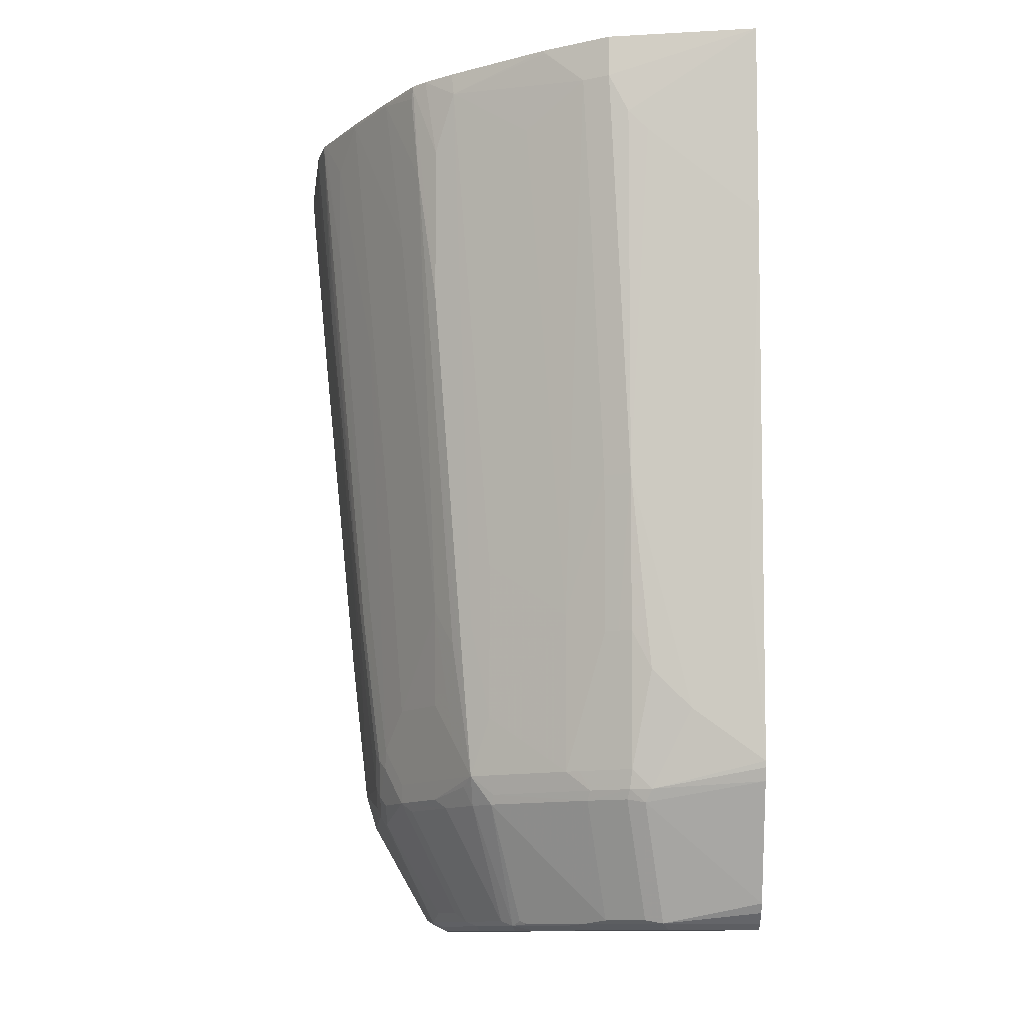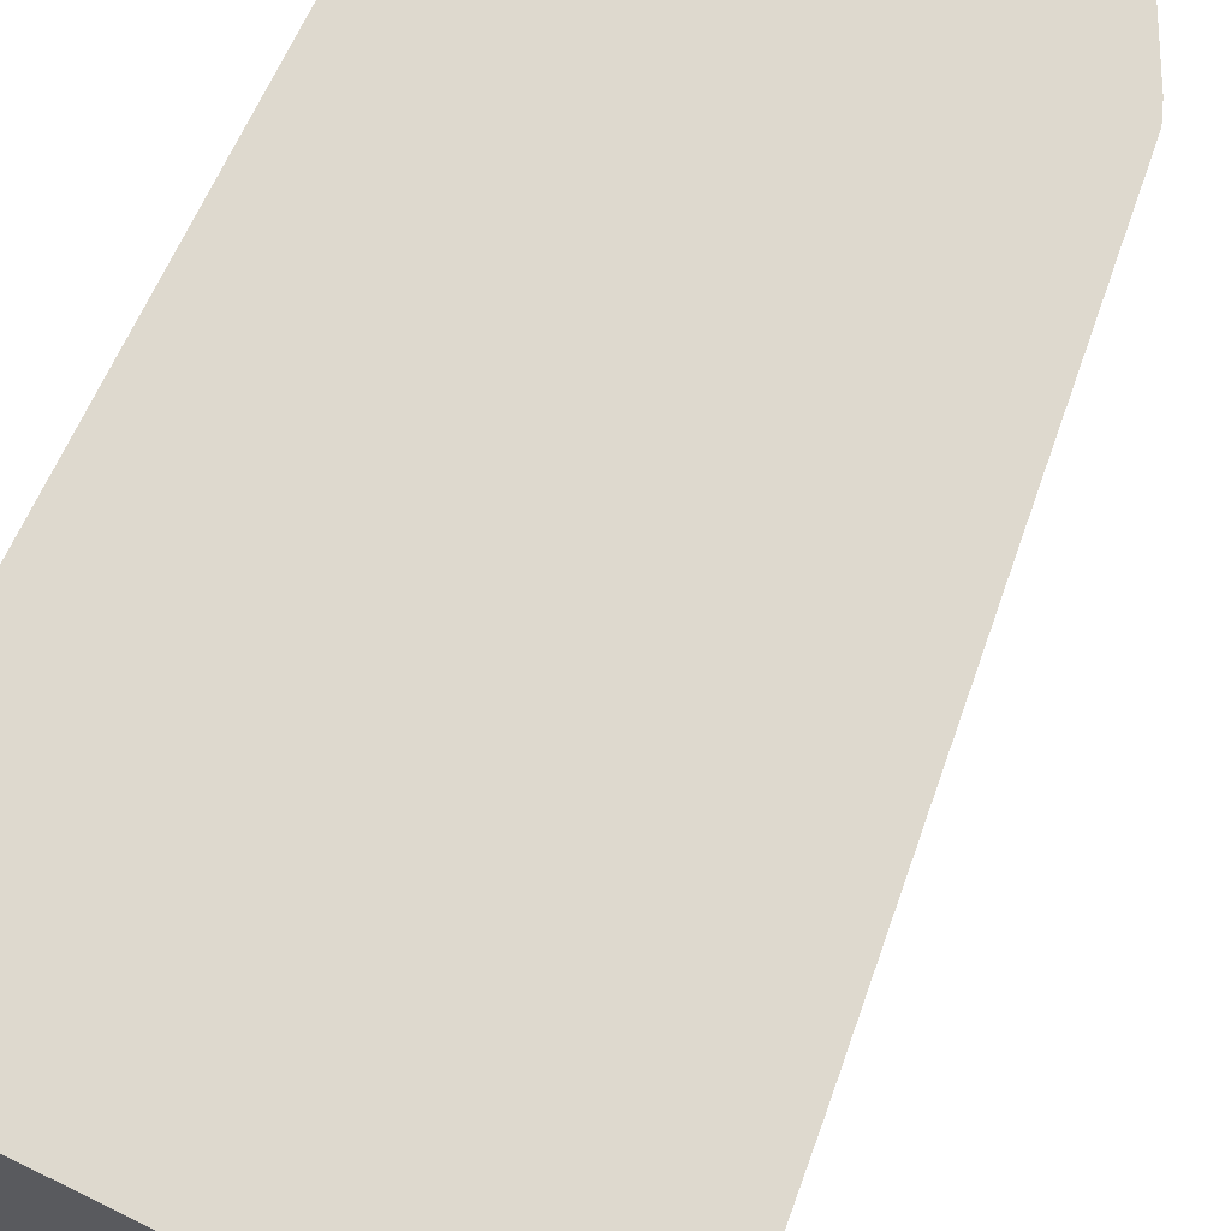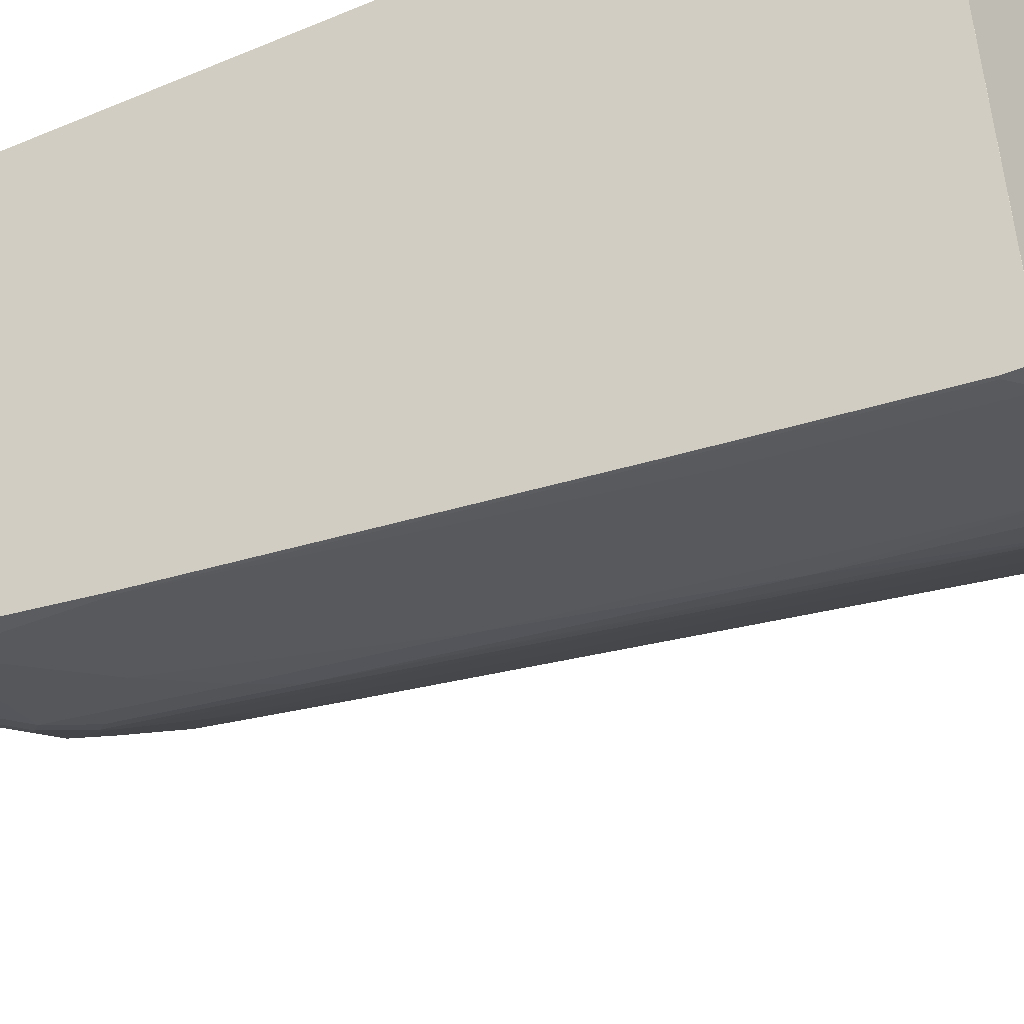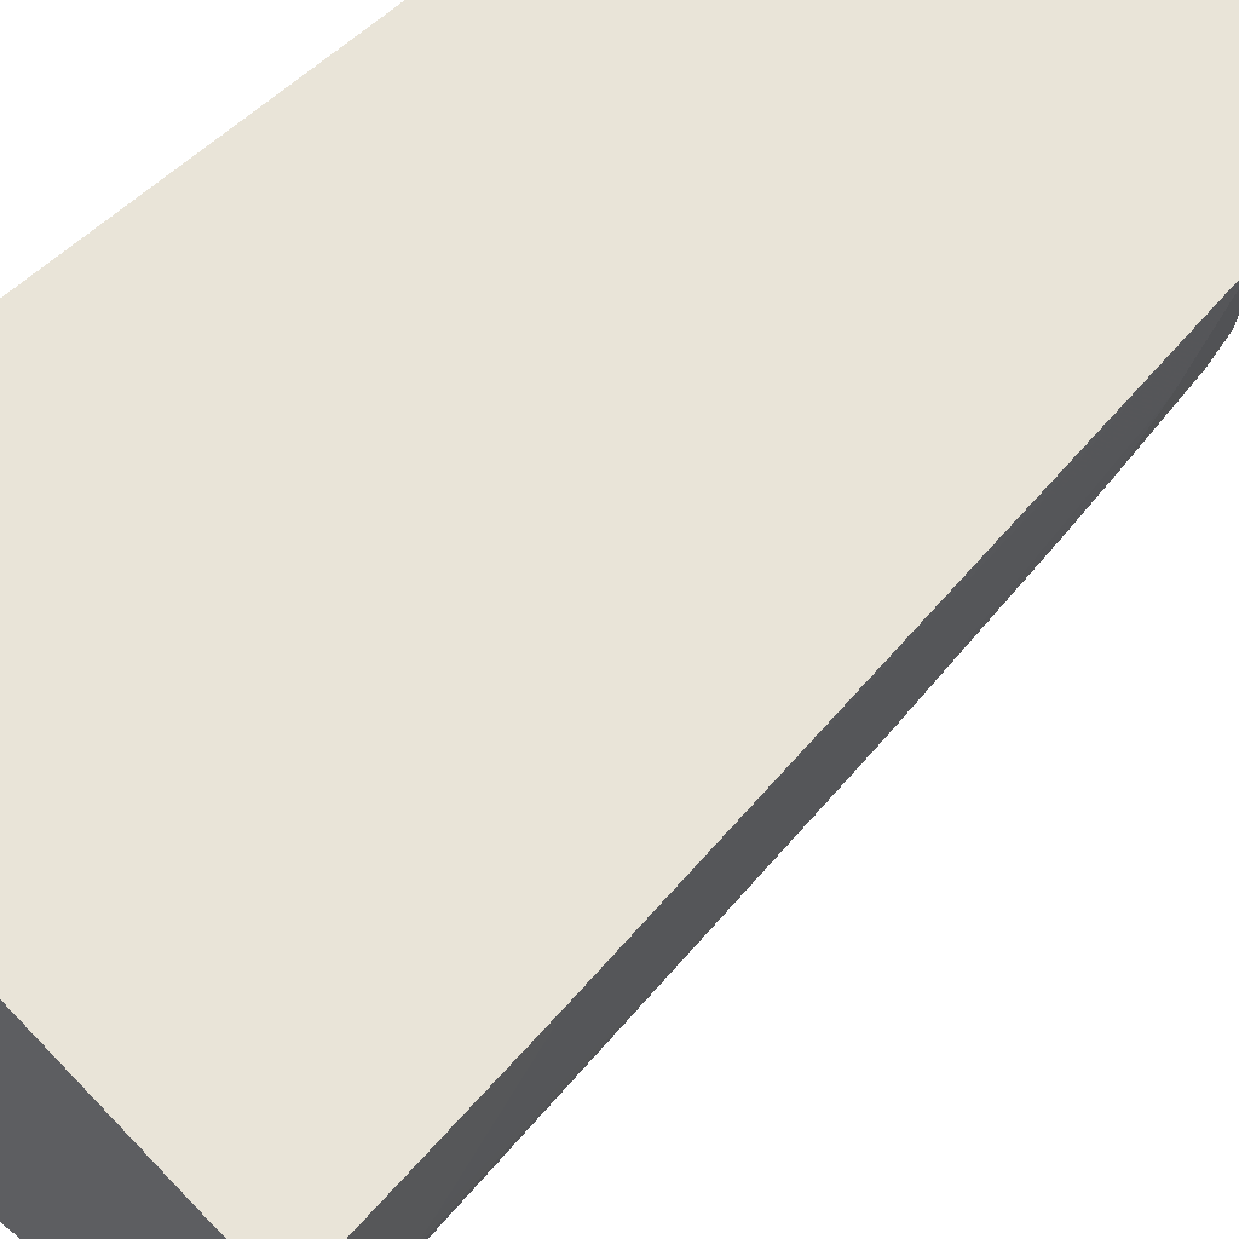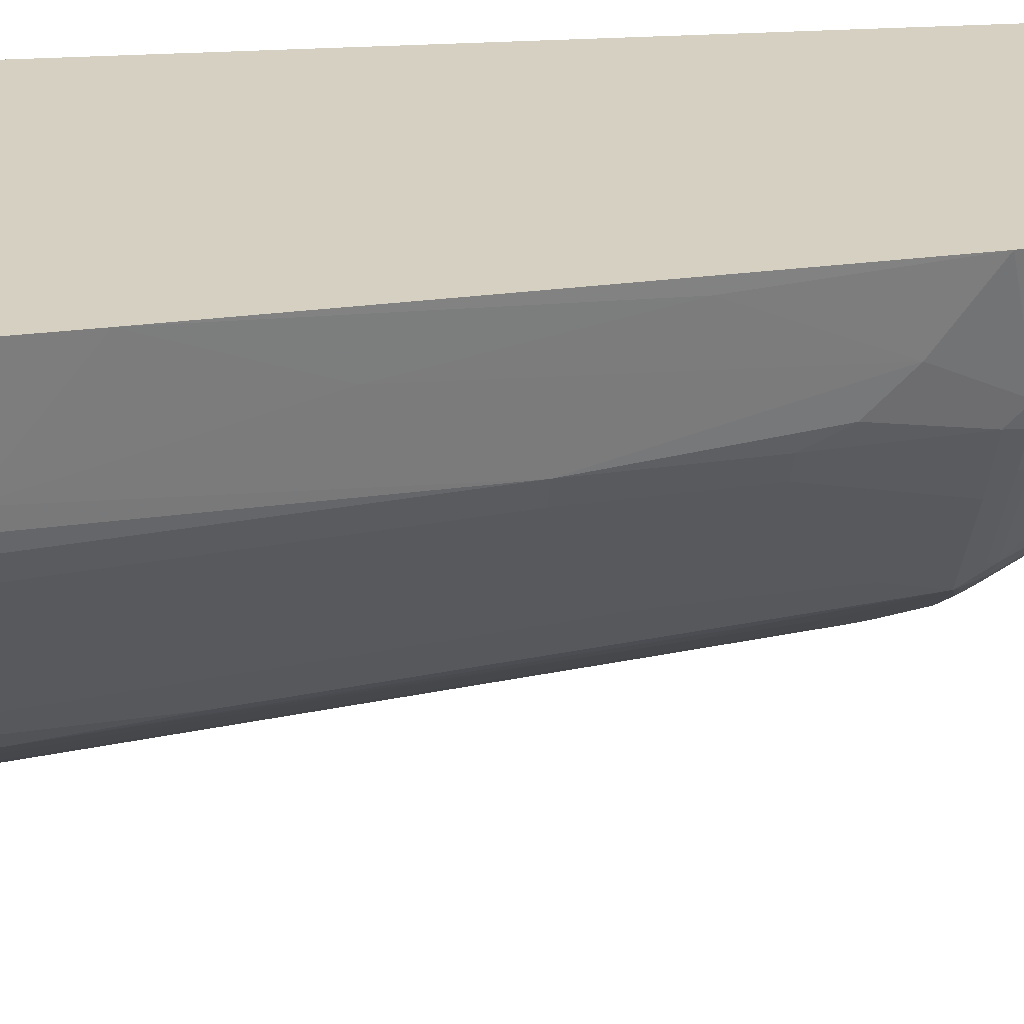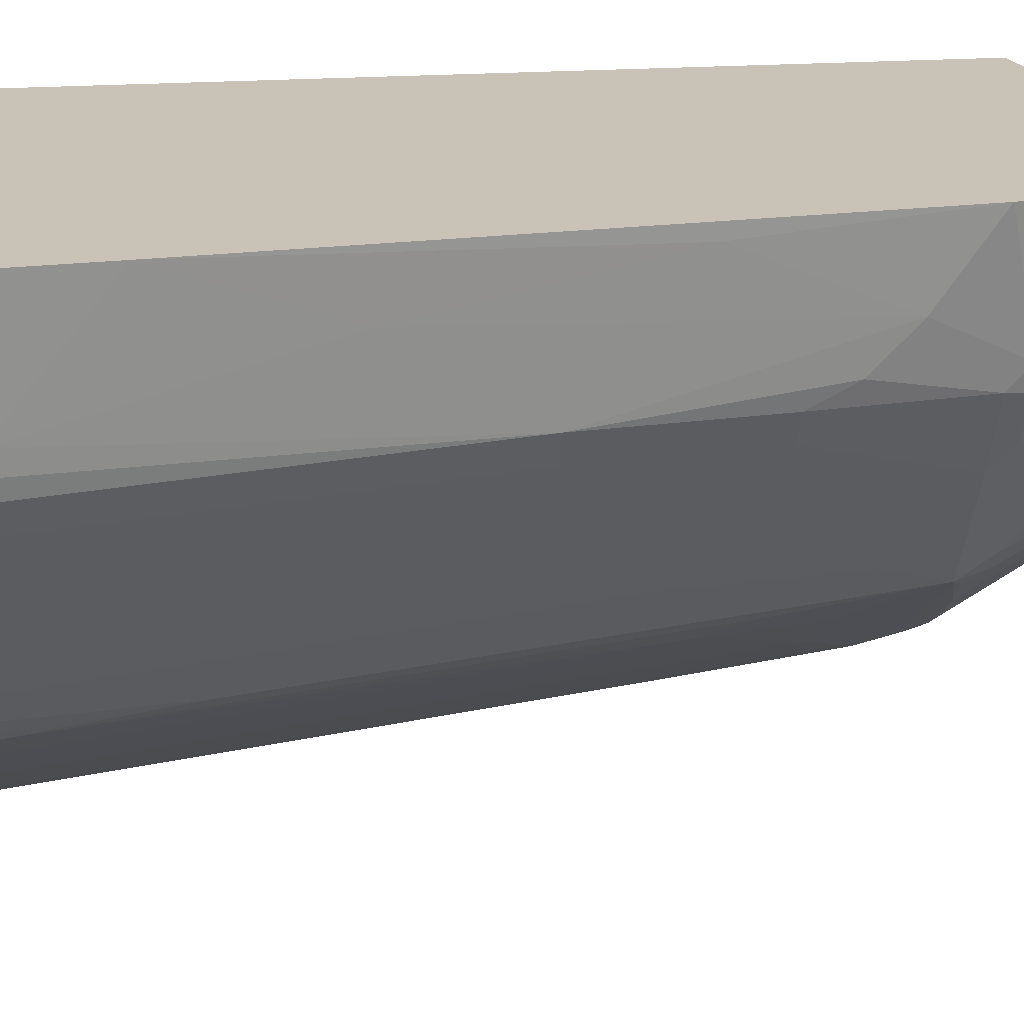
<metadata>
{"format":"obj","ext":"obj","renderer":"f3d","projection":"perspective","resolution":1024,"background":"white","views":[{"elev":-12.0,"azim":-89.7,"up":"+Y"},{"elev":71.6,"azim":-154.4,"up":"+Z"},{"elev":-39.0,"azim":117.8,"up":"+Z"},{"elev":60.1,"azim":-133.8,"up":"+Z"},{"elev":26.5,"azim":-96.4,"up":"+Z"},{"elev":19.4,"azim":-98.5,"up":"+Z"}]}
</metadata>
<code>
v 0.002986 0.002961 -0.4316
v 0.002986 -4.008e-05 -0.4666
v 0.00294 0.002961 -0.4666
v 0.00294 0.002961 -0.4307
v 0.002986 -0.01796 -0.005868
v 0.002986 -0.01796 -0.4666
v -0.01795 0.002961 -0.4666
v -0.4171 0.002961 -0.005868
v -0.1077 -4.008e-05 -0.005868
v 0.002986 -0.7897 -0.005868
v -4.394e-05 -0.01796 -0.4666
v 0.002986 -0.1974 -0.4487
v -0.01795 -4.008e-05 -0.4666
v -0.1436 0.002961 -0.4487
v -0.466 0.002961 -0.005868
v -0.2871 -0.8256 -0.005868
v 0.002986 -0.8256 -0.2871
v -4.394e-05 -0.1974 -0.4487
v 0.002986 -0.5384 -0.4128
v -0.1436 -4.008e-05 -0.4487
v -0.01795 -0.1795 -0.4487
v -0.1257 -0.03597 -0.4487
v -0.1765 0.002961 -0.4397
v -0.4487 0.002961 -0.1436
v -0.4487 -0.03597 -0.1436
v -0.4487 -0.07182 -0.1257
v -0.4487 -0.08974 -0.1077
v -0.4487 -0.1737 -0.005868
v -0.3051 -0.8256 -0.005868
v 0.002986 -0.8256 -0.3051
v -4.394e-05 -0.5384 -0.4128
v 0.002986 -0.682 -0.3948
v -0.1436 -0.1795 -0.4307
v -0.08976 -0.5923 -0.3948
v -0.1257 -0.3769 -0.4128
v -0.1855 -0.1257 -0.4187
v -0.1805 0.002961 -0.4373
v -0.1616 -0.1257 -0.4307
v -0.1436 -0.5025 -0.3948
v -0.1526 -0.5115 -0.3903
v -0.1675 -0.5025 -0.3829
v -0.4307 0.002961 -0.1795
v -0.4307 -4.008e-05 -0.1795
v -0.4178 0.002961 -0.2054
v -0.4367 -0.03597 -0.1675
v -0.4128 -0.4128 -0.1257
v -0.4307 -0.3052 -0.05386
v -0.4128 -0.5025 -0.01796
v -0.3948 -0.6761 -0.005868
v -0.3171 -0.8196 -0.005868
v -0.3051 -0.8256 -0.08976
v -0.08976 -0.8256 -0.3051
v 0.002986 -0.8136 -0.329
v -0.01795 -0.682 -0.3948
v 0.002986 -0.7148 -0.3859
v -0.1436 -0.3411 -0.4128
v -0.1257 -0.5384 -0.3948
v -0.1257 -0.682 -0.3769
v -0.2034 -0.03597 -0.4187
v -0.2393 -4.008e-05 -0.4008
v -0.2393 0.002961 -0.4008
v -0.1436 -0.6461 -0.3769
v -0.1526 -0.655 -0.3724
v -0.1675 -0.6461 -0.3649
v -0.2214 -0.2334 -0.3829
v -0.3639 0.002961 -0.2951
v -0.3649 -0.01796 -0.2931
v -0.4188 -4.008e-05 -0.2034
v -0.4008 -0.07182 -0.2214
v -0.3829 -0.3052 -0.2034
v -0.3649 -0.5384 -0.1855
v -0.4008 -0.4128 -0.1496
v -0.3889 -0.5563 -0.1376
v -0.3948 -0.5563 -0.1257
v -0.3948 -0.5923 -0.1077
v -0.3948 -0.6281 -0.07181
v -0.3769 -0.6999 -0.1077
v -0.3935 -0.682 -0.005868
v -0.3171 -0.8196 -0.09576
v -0.3282 -0.8104 -0.005868
v -0.2692 -0.8256 -0.1616
v -0.1616 -0.8256 -0.2692
v -0.1077 -0.8211 -0.3073
v -0.08976 -0.8196 -0.317
v -4.394e-05 -0.8136 -0.329
v -0.1077 -0.6999 -0.3769
v -0.1167 -0.7089 -0.3724
v -0.09875 -0.8166 -0.3186
v -0.1346 -0.691 -0.3724
v -0.2931 -4.008e-05 -0.3649
v -0.2214 -0.3769 -0.3649
v -0.2931 -0.1436 -0.347
v -0.2931 0.002961 -0.3649
v -0.1616 -0.664 -0.3657
v -0.1855 -0.682 -0.347
v -0.2214 -0.6461 -0.329
v -0.2034 -0.6102 -0.347
v -0.3457 0.002961 -0.3221
v -0.347 -0.2513 -0.2752
v -0.347 -0.07182 -0.3111
v -0.3111 -0.4486 -0.2931
v -0.3111 -0.5384 -0.2752
v -0.3111 -0.6281 -0.2572
v -0.329 -0.4846 -0.2572
v -0.347 -0.682 -0.1855
v -0.3829 -0.5563 -0.1496
v -0.353 -0.682 -0.1735
v -0.3709 -0.682 -0.1376
v -0.3769 -0.682 -0.1257
v -0.3724 -0.6999 -0.1279
v -0.3709 -0.7119 -0.1137
v -0.3889 -0.694 -0.006003
v -0.3889 -0.694 -0.005868
v -0.3141 -0.8166 -0.1122
v -0.2991 -0.8196 -0.1317
v -0.335 -0.8018 -0.005868
v -0.2333 -0.8256 -0.2154
v -0.2812 -0.8196 -0.1675
v -0.2692 -0.8211 -0.1817
v -0.2154 -0.8256 -0.2333
v -0.1795 -0.8211 -0.2714
v -0.1257 -0.7179 -0.3657
v -0.1167 -0.8166 -0.3096
v -0.1257 -0.8076 -0.3118
v -0.1436 -0.6999 -0.3657
v -0.332 -0.009043 -0.3365
v -0.335 -4.008e-05 -0.335
v -0.329 -0.08974 -0.329
v -0.2752 -0.5205 -0.3111
v -0.335 0.002961 -0.335
v -0.1795 -0.6999 -0.3477
v -0.2931 -0.682 -0.2752
v -0.2752 -0.6461 -0.2931
v -0.2572 -0.6102 -0.3111
v -0.335 -0.1257 -0.317
v -0.329 -0.2155 -0.3111
v -0.3111 -0.3231 -0.3111
v -0.3544 -0.6999 -0.1638
v -0.35 -0.7089 -0.166
v -0.3679 -0.7089 -0.1301
v -0.2961 -0.8166 -0.1481
v -0.2333 -0.8211 -0.2356
v -0.2453 -0.8196 -0.2214
v -0.1705 -0.8166 -0.2827
v -0.1616 -0.8076 -0.2939
v -0.2931 -0.5563 -0.2931
v -0.1885 -0.7089 -0.3365
v -0.2333 -0.6999 -0.3118
v -0.2782 -0.691 -0.2827
v -0.2782 -0.7089 -0.2737
v -0.2961 -0.7089 -0.2557
v -0.3006 -0.6999 -0.2535
v -0.2423 -0.8166 -0.2289
v -0.2244 -0.8166 -0.2468
v -0.2423 -0.7089 -0.3006
f 82 120 121
f 81 142 117
f 81 119 142
f 81 118 119
f 81 115 118
f 79 111 114
f 79 116 111
f 79 114 141
f 79 141 115
f 78 112 113
f 77 109 110
f 77 111 112
f 77 112 78
f 77 110 111
f 83 121 123
f 79 80 116
f 83 123 88
f 91 129 92
f 84 88 85
f 92 129 128
f 75 77 76
f 91 97 129
f 90 128 126
f 90 92 128
f 90 130 93
f 90 127 130
f 90 126 127
f 89 125 94
f 89 122 125
f 88 124 122
f 88 145 124
f 88 123 145
f 87 88 122
f 87 122 89
f 83 88 84
f 75 109 77
f 59 65 60
f 73 109 74
f 64 97 91
f 64 96 97
f 64 95 96
f 64 131 95
f 64 94 131
f 63 89 94
f 63 94 64
f 62 89 63
f 60 92 90
f 60 91 92
f 60 65 91
f 60 93 61
f 60 90 93
f 94 125 131
f 58 89 62
f 64 91 65
f 66 98 67
f 67 99 70
f 67 70 69
f 73 108 109
f 73 107 108
f 73 105 107
f 73 106 105
f 72 106 73
f 71 106 72
f 71 105 106
f 74 109 75
f 71 103 105
f 70 104 71
f 70 99 104
f 67 103 99
f 67 102 103
f 67 101 102
f 67 100 101
f 67 98 100
f 71 104 103
f 95 131 132
f 148 155 149
f 96 133 134
f 131 155 148
f 131 147 155
f 131 144 147
f 131 145 144
f 129 146 137
f 129 132 146
f 129 133 132
f 129 134 133
f 128 137 136
f 128 129 137
f 127 136 135
f 127 128 136
f 126 128 127
f 123 144 145
f 122 145 131
f 131 148 132
f 132 148 149
f 132 149 150
f 132 150 151
f 58 87 89
f 150 155 154
f 149 155 150
f 147 154 155
f 144 154 147
f 142 150 154
f 142 151 150
f 122 124 145
f 142 153 151
f 142 154 144
f 141 151 153
f 139 151 141
f 139 152 151
f 138 152 139
f 132 137 146
f 132 151 152
f 142 143 153
f 95 132 96
f 122 131 125
f 121 142 144
f 105 132 152
f 103 132 105
f 102 132 103
f 101 137 132
f 101 136 137
f 101 132 102
f 100 127 135
f 100 136 101
f 100 135 136
f 99 103 104
f 98 127 100
f 98 130 127
f 97 134 129
f 96 132 133
f 96 134 97
f 105 152 138
f 105 138 107
f 107 138 110
f 107 110 108
f 120 142 121
f 118 153 143
f 118 141 153
f 118 142 119
f 118 143 142
f 117 142 120
f 115 141 118
f 121 144 123
f 114 139 141
f 112 116 113
f 111 116 112
f 111 140 114
f 110 140 111
f 110 139 140
f 110 138 139
f 108 110 109
f 114 140 139
f 58 86 87
f 18 31 21
f 55 88 87
f 12 31 18
f 12 19 31
f 11 21 13
f 11 18 21
f 10 16 17
f 7 20 14
f 7 13 20
f 6 18 11
f 6 12 18
f 5 16 10
f 5 29 16
f 5 50 29
f 5 80 50
f 5 116 80
f 5 113 116
f 13 21 22
f 5 78 113
f 13 22 20
f 15 24 25
f 20 33 23
f 20 22 33
f 19 54 31
f 19 32 54
f 16 30 17
f 16 52 30
f 16 82 52
f 16 120 82
f 16 117 120
f 16 81 117
f 16 51 81
f 16 29 51
f 15 27 28
f 15 26 27
f 15 25 26
f 14 20 23
f 5 49 78
f 5 28 49
f 5 15 28
f 1 15 8
f 1 24 15
f 1 42 24
f 1 44 42
f 1 66 44
f 1 98 66
f 1 130 98
f 1 93 130
f 1 61 93
f 1 37 61
f 1 23 37
f 1 7 14
f 1 3 7
f 1 2 3
f 57 58 62
f 1 8 4
f 1 4 5
f 1 5 10
f 1 10 17
f 5 8 15
f 5 9 8
f 4 9 5
f 4 8 9
f 2 7 3
f 2 13 7
f 2 11 13
f 21 31 34
f 2 6 11
f 1 12 6
f 1 19 12
f 1 32 19
f 1 55 32
f 1 53 55
f 1 30 53
f 1 17 30
f 1 6 2
f 21 34 35
f 1 14 23
f 22 35 33
f 46 72 73
f 45 71 72
f 45 70 71
f 45 69 70
f 45 67 69
f 45 68 67
f 44 68 45
f 44 67 68
f 44 66 67
f 42 44 43
f 41 64 65
f 40 64 41
f 40 63 64
f 40 62 63
f 39 56 57
f 46 73 74
f 46 74 75
f 46 75 76
f 46 76 47
f 21 35 22
f 55 85 88
f 55 87 86
f 54 86 58
f 53 85 55
f 52 84 85
f 52 83 84
f 39 62 40
f 52 121 83
f 51 115 81
f 51 79 115
f 50 80 79
f 49 77 78
f 49 76 77
f 48 76 49
f 47 76 48
f 52 82 121
f 39 57 62
f 54 55 86
f 37 59 60
f 27 46 47
f 26 46 27
f 25 46 26
f 25 72 46
f 25 45 72
f 25 44 45
f 27 47 28
f 25 43 44
f 24 42 43
f 23 41 36
f 23 40 41
f 23 38 39
f 38 56 39
f 23 33 38
f 24 43 25
f 28 47 48
f 23 39 40
f 29 50 79
f 37 60 61
f 36 65 59
f 28 48 49
f 36 41 65
f 36 59 37
f 35 57 56
f 34 58 57
f 34 54 58
f 23 36 37
f 33 35 56
f 33 56 38
f 32 55 54
f 34 57 35
f 30 52 85
f 31 54 34
f 30 85 53
f 29 79 51

</code>
